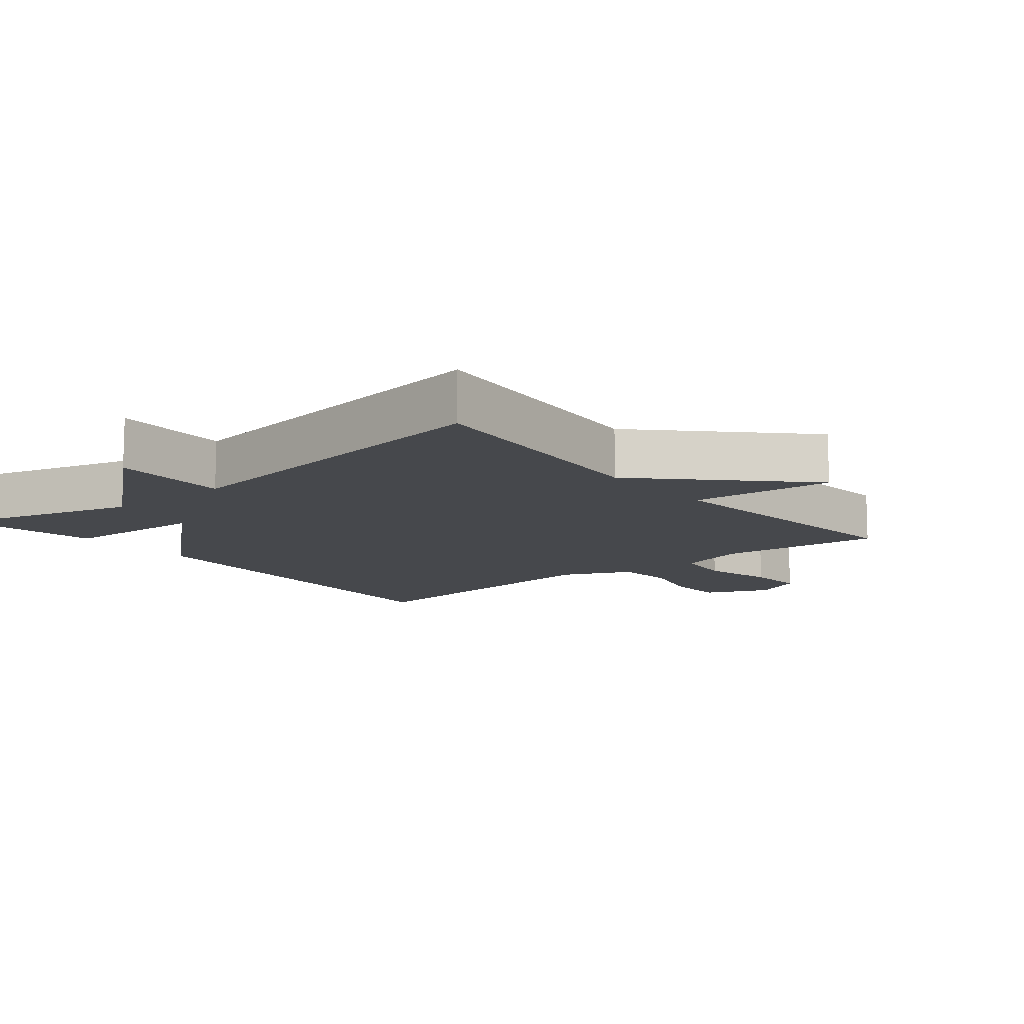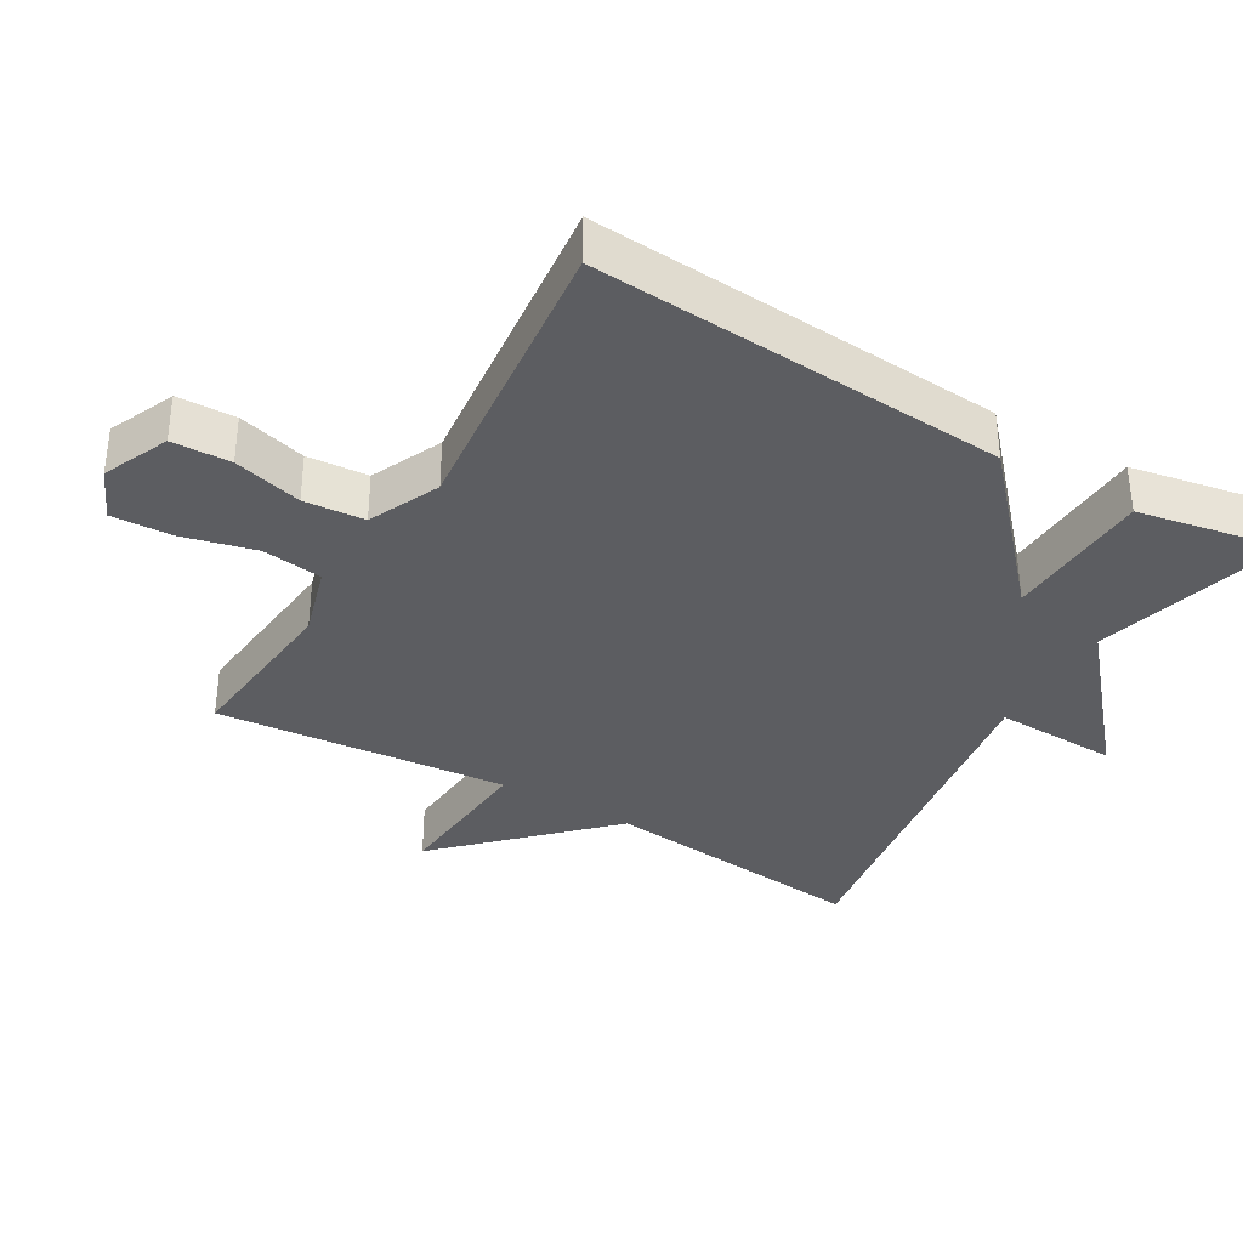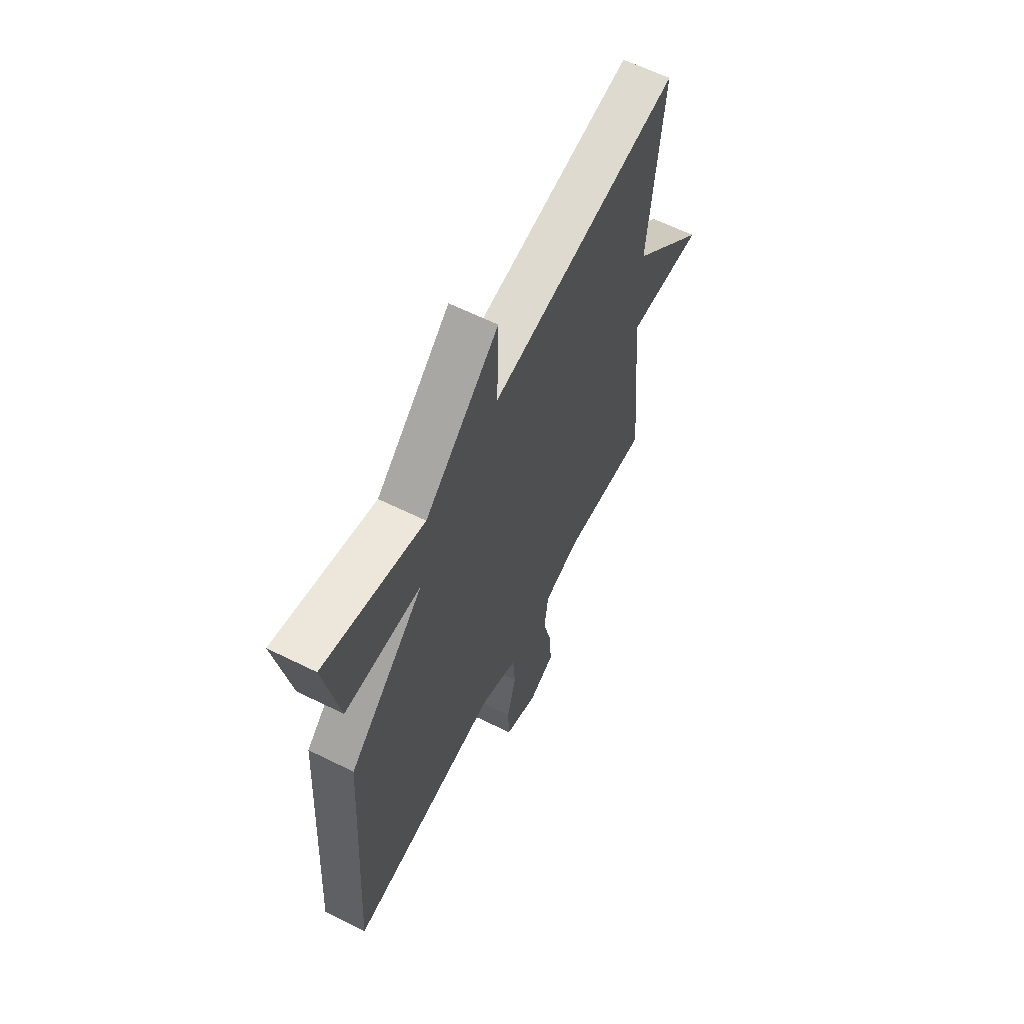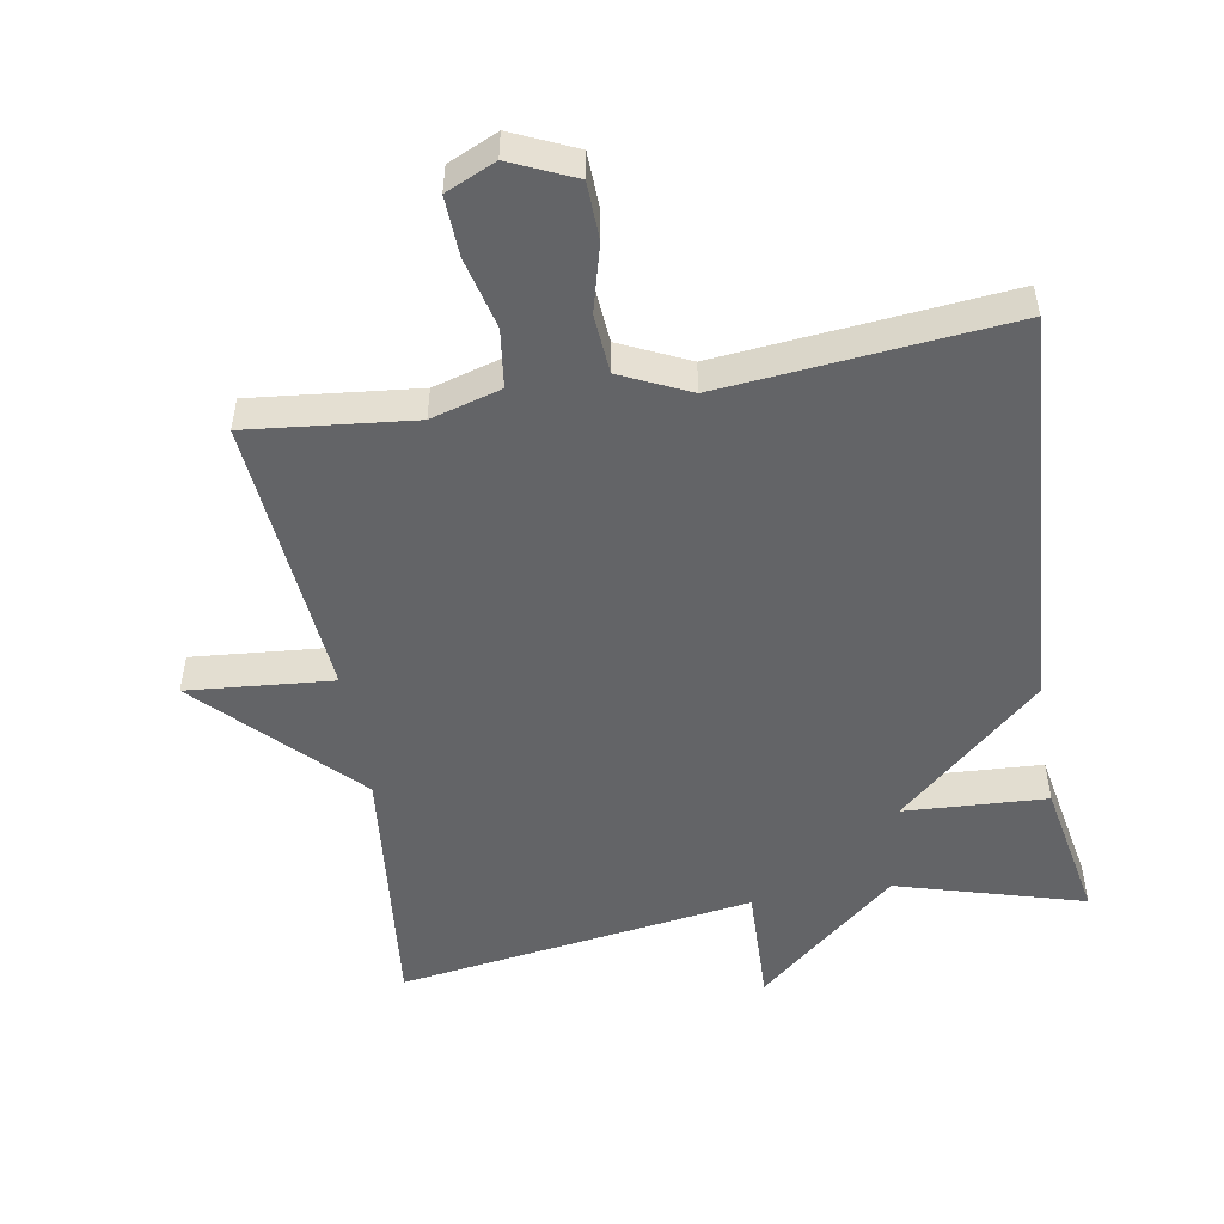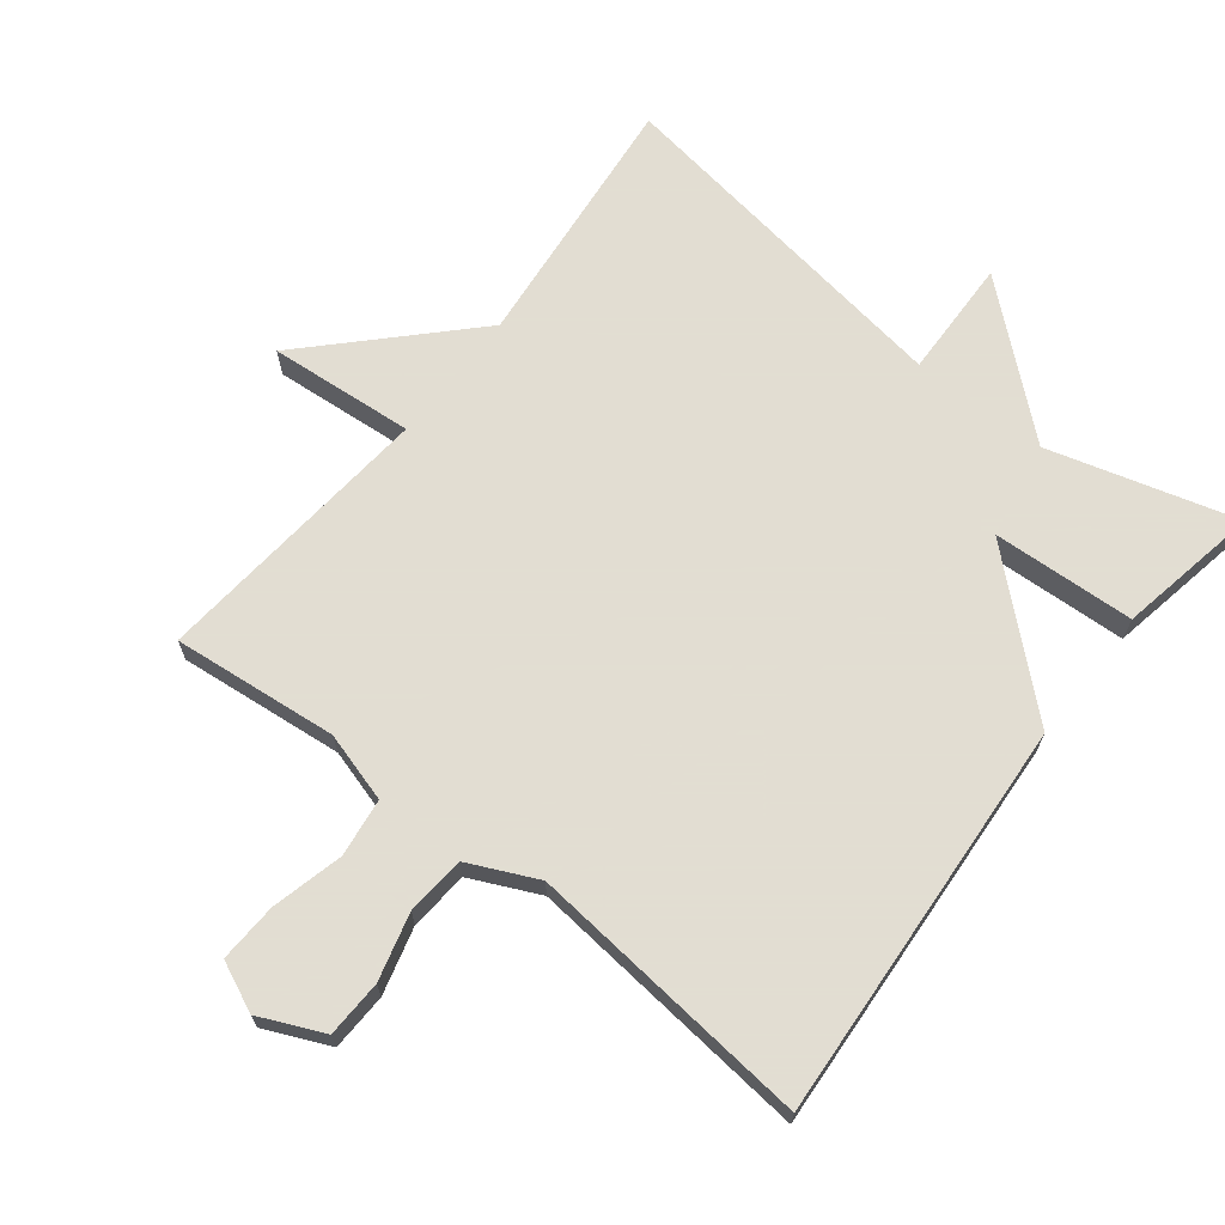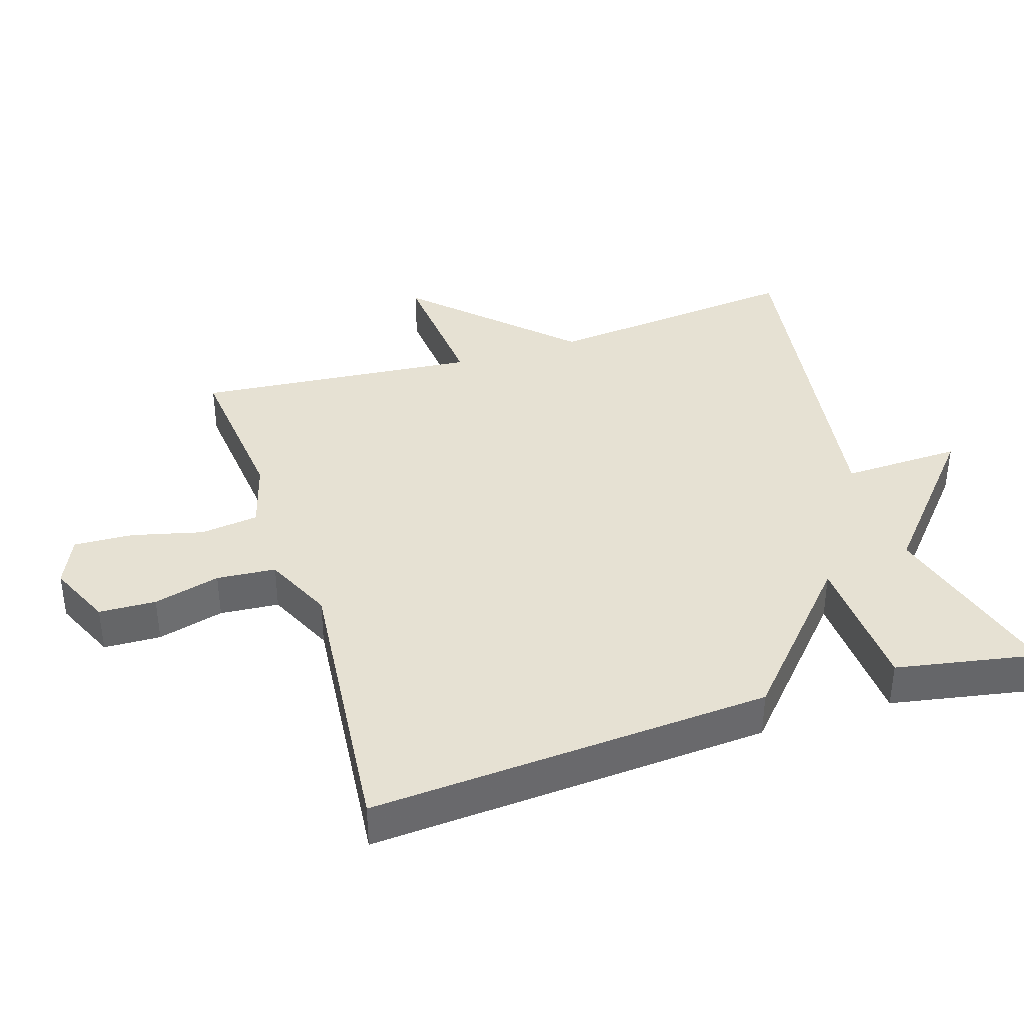
<metadata>
{"format":"obj","ext":"obj","renderer":"f3d","projection":"perspective","resolution":1024,"background":"white","views":[{"elev":-11.5,"azim":39.5,"up":"+Y"},{"elev":-36.4,"azim":-120.2,"up":"+Y"},{"elev":62.0,"azim":-63.3,"up":"+Z"},{"elev":-51.2,"azim":-170.4,"up":"+Y"},{"elev":68.1,"azim":-141.9,"up":"+Y"},{"elev":38.6,"azim":-107.7,"up":"+Y"}]}
</metadata>
<code>
v -0.5 0.07 0.5
v -0.225 0.07 0.422
v -0.02 0.07 0.598
v -0.025 0.07 0.422
v 0.5 0.07 0.5
v 0.461 0.07 0.118
v 0.675 0.07 -0.1
v 0.461 0.07 -0.082
v 0.5 0.07 -0.5
v 0.257 0.07 -0.475
v 0.154 0.07 -0.505
v 0.143 0.07 -0.591
v 0.169 0.07 -0.696
v 0.173 0.07 -0.783
v 0.1 0.07 -0.816
v 0.006 0.07 -0.774
v 0.003 0.07 -0.69
v 0.029 0.07 -0.592
v 0.022 0.07 -0.505
v -0.079 0.07 -0.458
v -0.5 0.07 -0.5
v -0.461 0.07 0.091
v -0.251 0.07 0.28
v -0.461 0.07 0.291
v -0.5 0 0.5
v -0.225 0 0.422
v -0.02 0 0.598
v -0.025 0 0.422
v 0.5 0 0.5
v 0.461 0 0.118
v 0.675 0 -0.1
v 0.461 0 -0.082
v 0.5 0 -0.5
v 0.257 0 -0.475
v 0.154 0 -0.505
v 0.143 0 -0.591
v 0.169 0 -0.696
v 0.173 0 -0.783
v 0.1 0 -0.816
v 0.006 0 -0.774
v 0.003 0 -0.69
v 0.029 0 -0.592
v 0.022 0 -0.505
v -0.079 0 -0.458
v -0.5 0 -0.5
v -0.461 0 0.091
v -0.251 0 0.28
v -0.461 0 0.291
f 23 24 1 2
f 20 21 22 23
f 19 20 23 2
f 16 17 18
f 15 16 18
f 14 15 18
f 13 14 18
f 12 13 18
f 11 12 18 19
f 10 11 19 2
f 8 9 10 2
f 6 7 8 2
f 4 5 6
f 2 3 4
f 2 4 6
f 26 25 48 47
f 47 46 45 44
f 26 47 44 43
f 42 41 40
f 42 40 39
f 42 39 38
f 42 38 37
f 42 37 36
f 43 42 36 35
f 26 43 35 34
f 26 34 33 32
f 26 32 31 30
f 30 29 28
f 28 27 26
f 30 28 26
f 1 25 26 2
f 2 26 27 3
f 3 27 28 4
f 4 28 29 5
f 5 29 30 6
f 6 30 31 7
f 7 31 32 8
f 8 32 33 9
f 9 33 34 10
f 10 34 35 11
f 11 35 36 12
f 12 36 37 13
f 13 37 38 14
f 14 38 39 15
f 15 39 40 16
f 16 40 41 17
f 17 41 42 18
f 18 42 43 19
f 19 43 44 20
f 20 44 45 21
f 21 45 46 22
f 22 46 47 23
f 23 47 48 24
f 24 48 25 1

</code>
